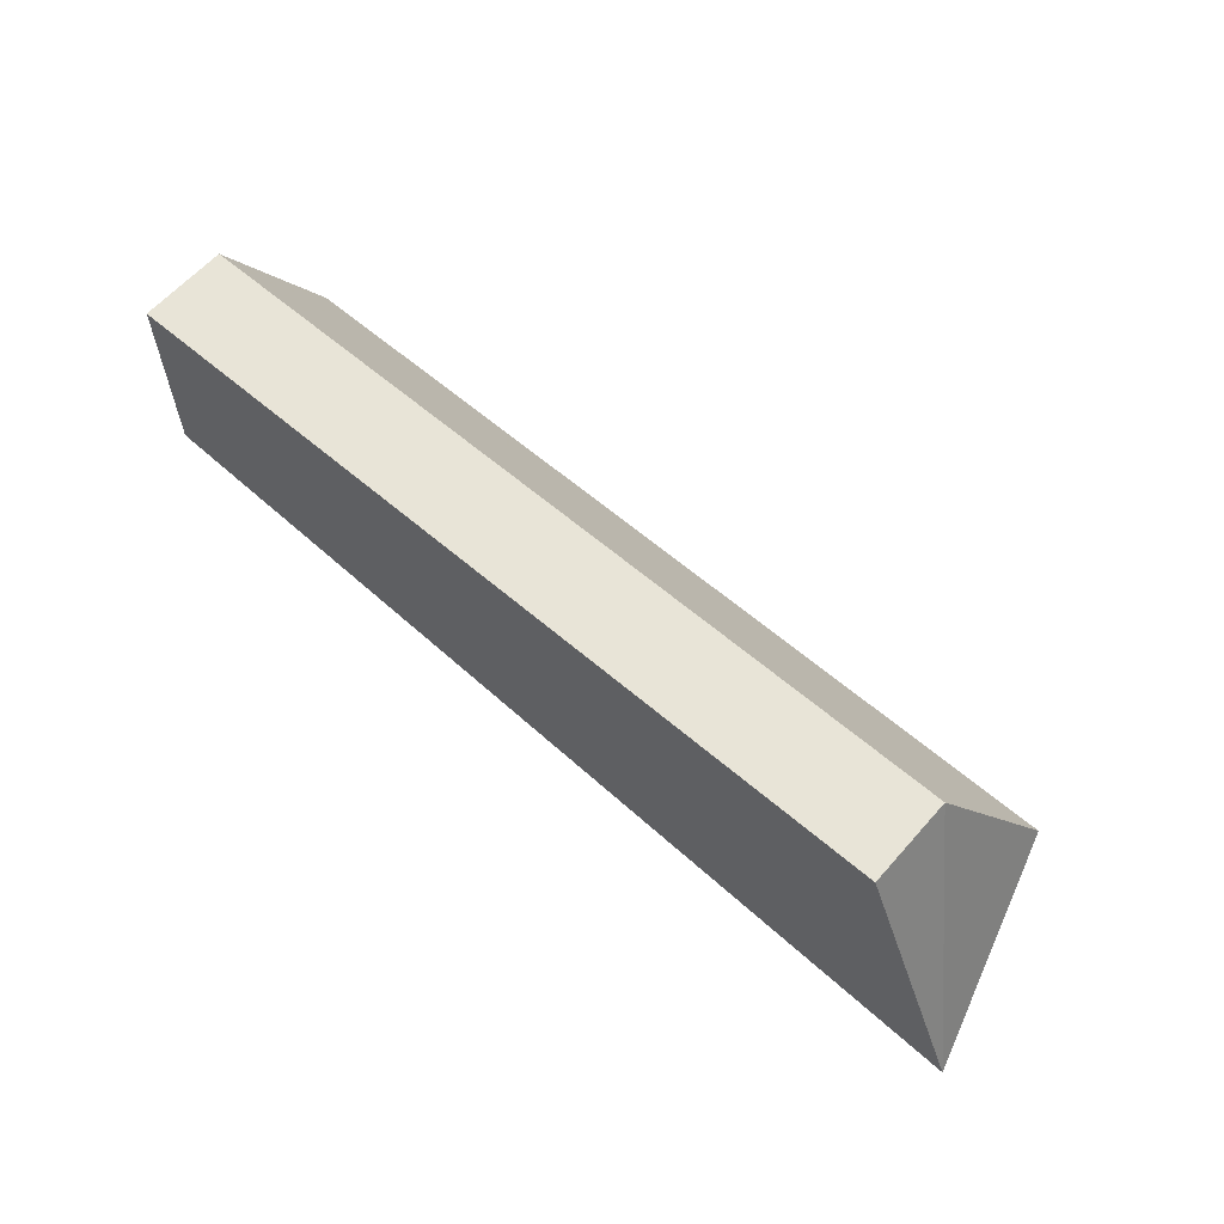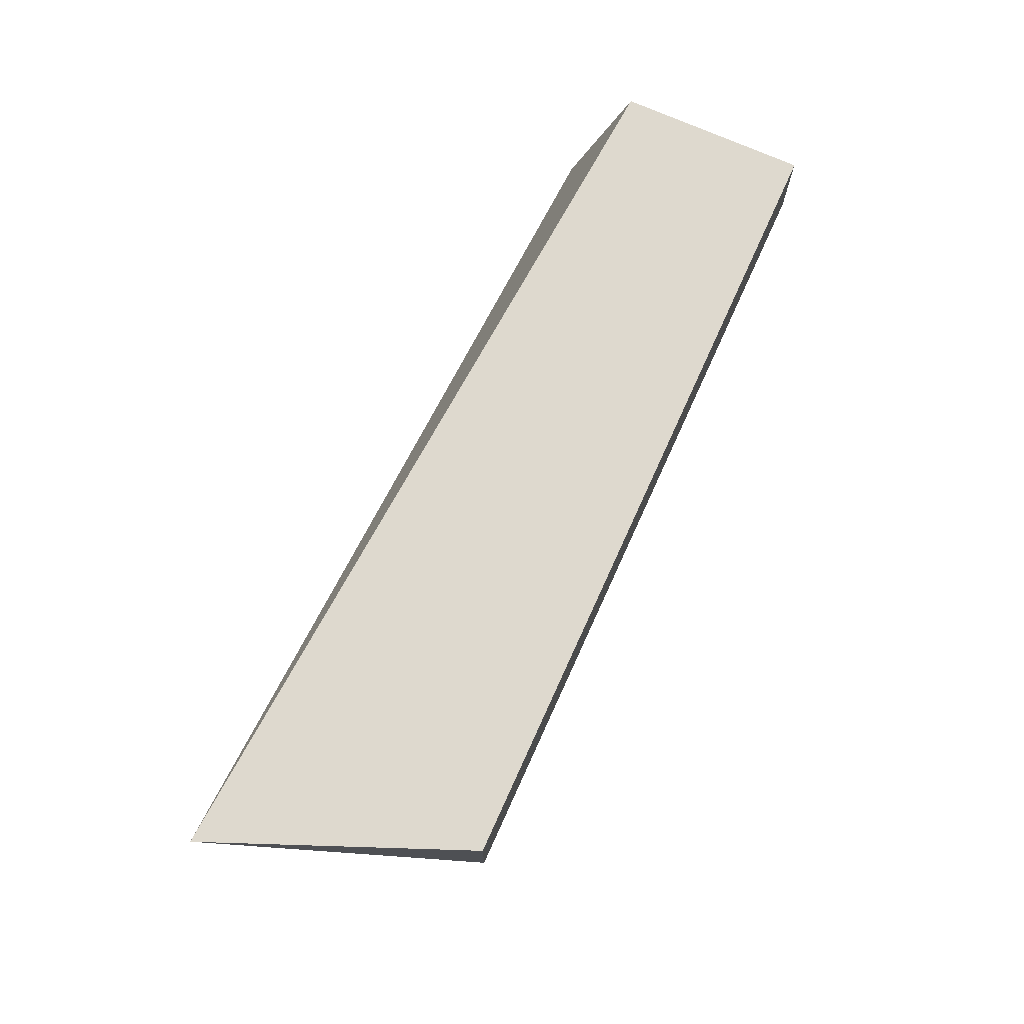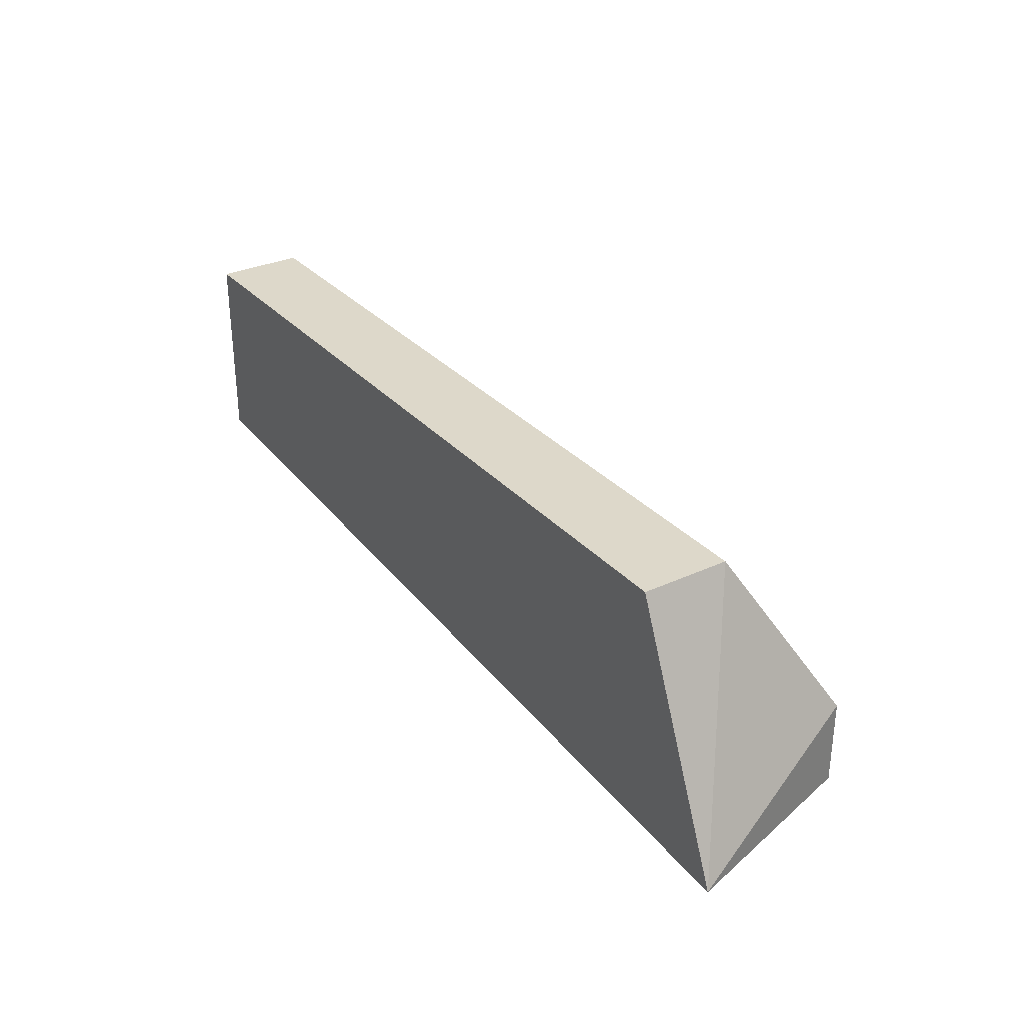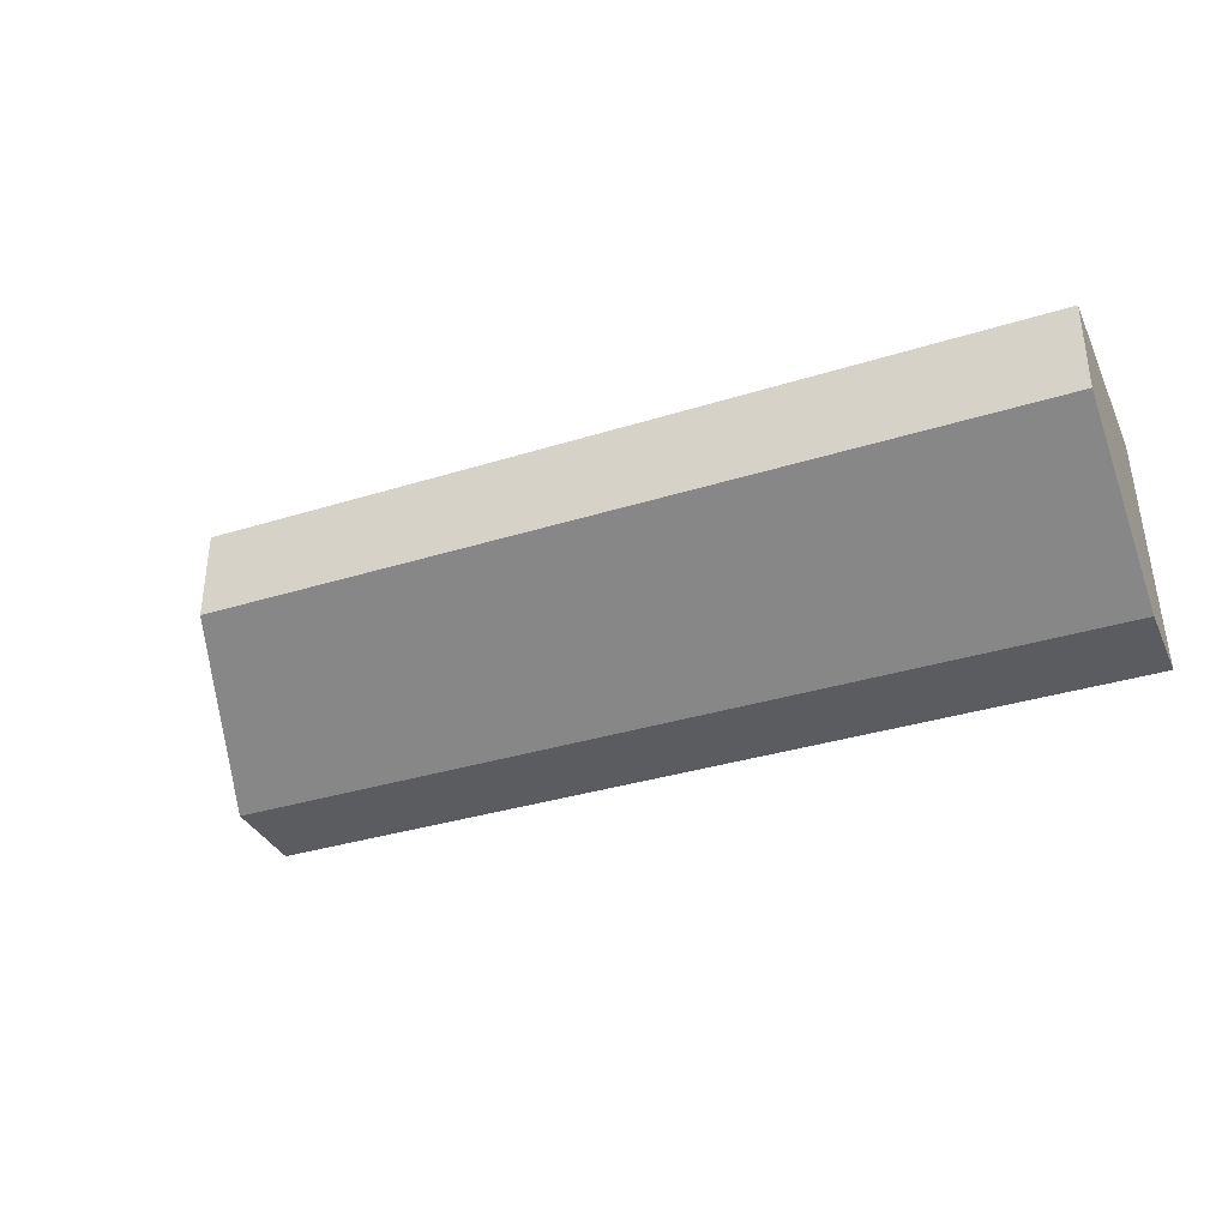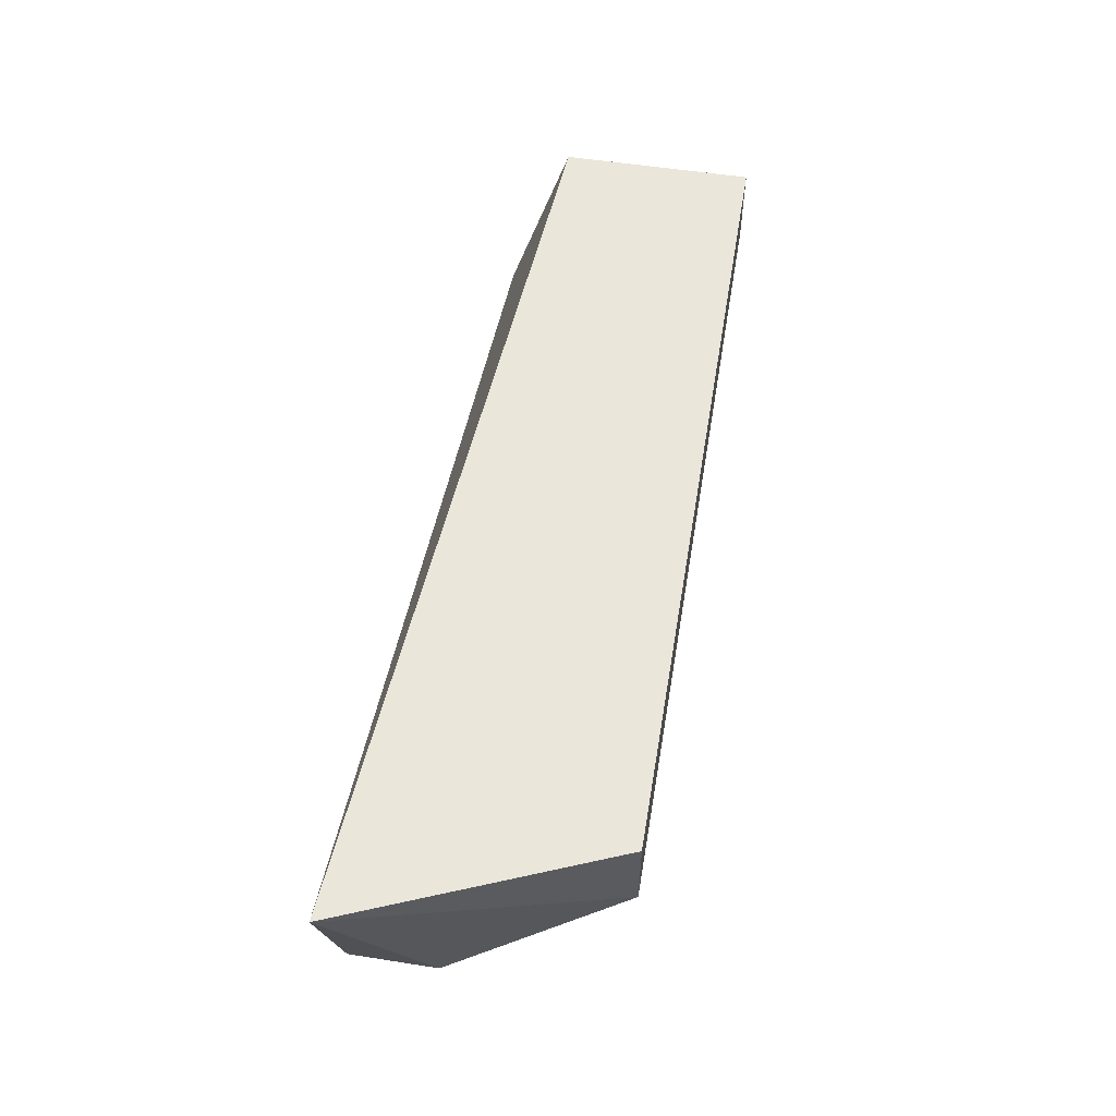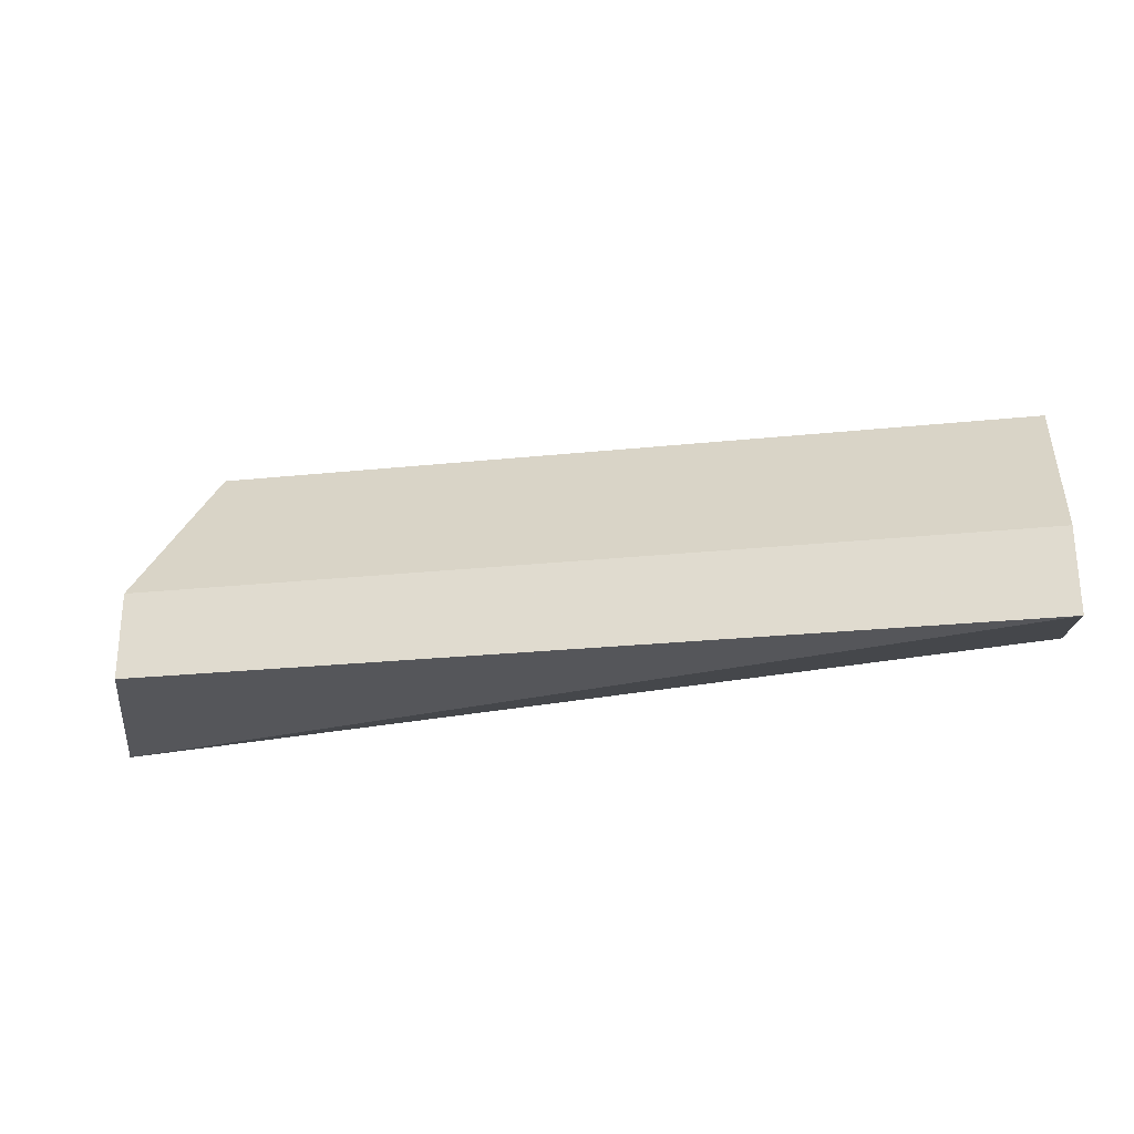
<metadata>
{"format":"obj","ext":"obj","renderer":"f3d","projection":"perspective","resolution":1024,"background":"white","views":[{"elev":61.3,"azim":-138.8,"up":"+Z"},{"elev":71.4,"azim":-65.6,"up":"+Y"},{"elev":31.0,"azim":-123.6,"up":"+Z"},{"elev":-34.9,"azim":22.6,"up":"+Y"},{"elev":54.7,"azim":-80.6,"up":"+Y"},{"elev":-26.0,"azim":9.3,"up":"+Z"}]}
</metadata>
<code>
v 0.07386 -0.5 0.03333
v 0.07386 -0.5 0.01667
v 0.07386 -0.4621 0.02917
v -0.08333 -0.4621 0.06667
v -0.0928 -0.5 0.01667
v 0.07386 -0.4621 0.06667
v -0.08333 -0.4792 0.06667
v -0.1042 -0.4621 0.01667
v -0.0928 -0.5 0.03333
v 0.07386 -0.4792 0.06667
f 1 2 3
f 5 2 1
f 6 3 4
f 7 6 4
f 8 3 2
f 8 2 5
f 8 4 3
f 8 7 4
f 9 5 1
f 9 1 7
f 9 8 5
f 9 7 8
f 10 7 1
f 10 6 7
f 10 1 3
f 10 3 6

</code>
